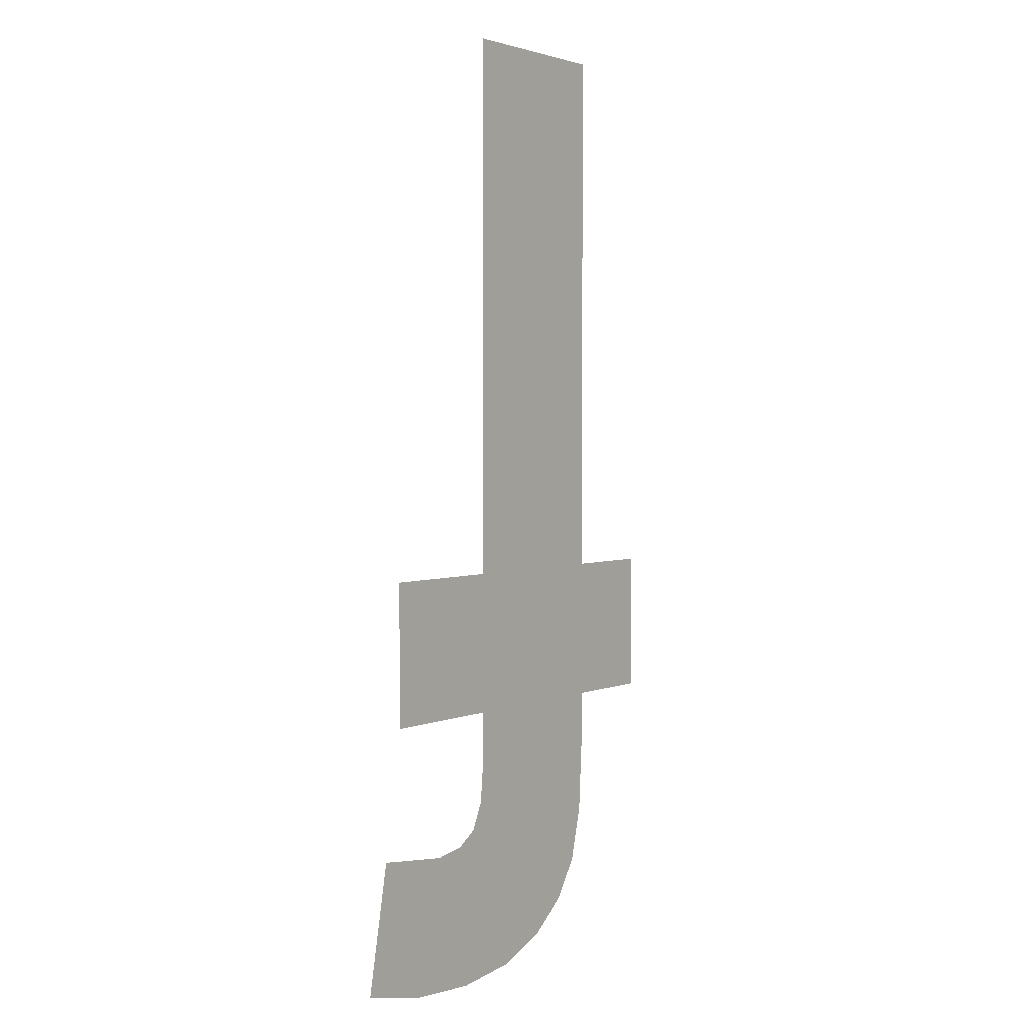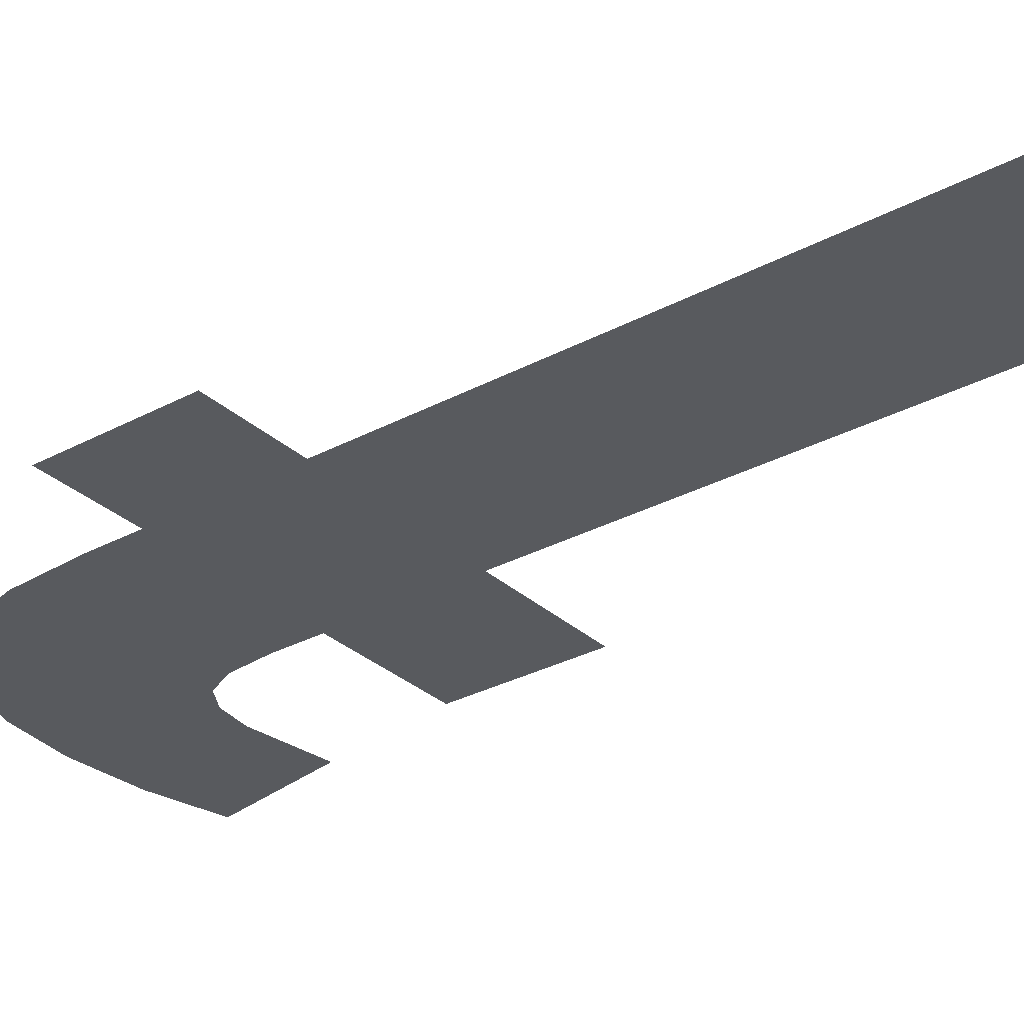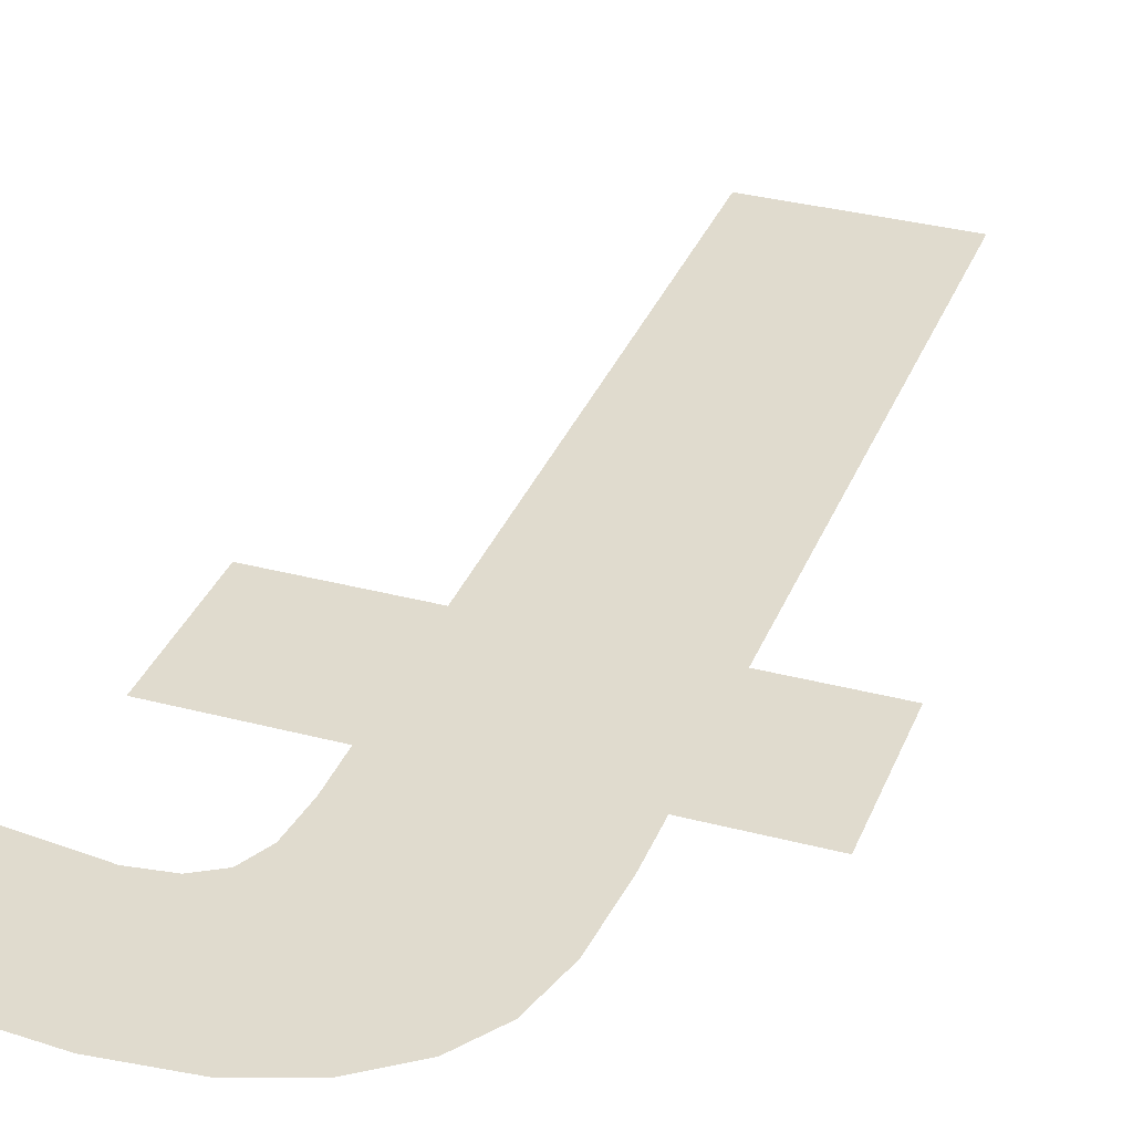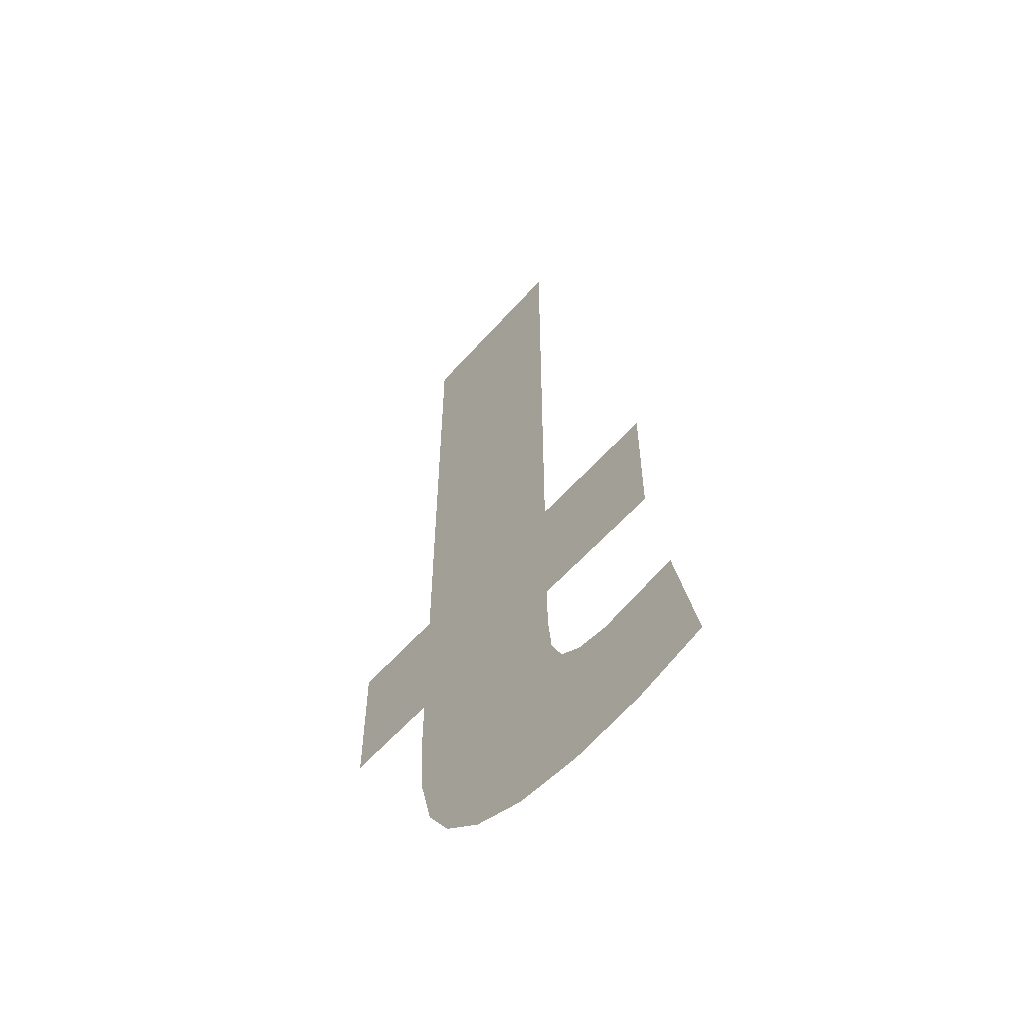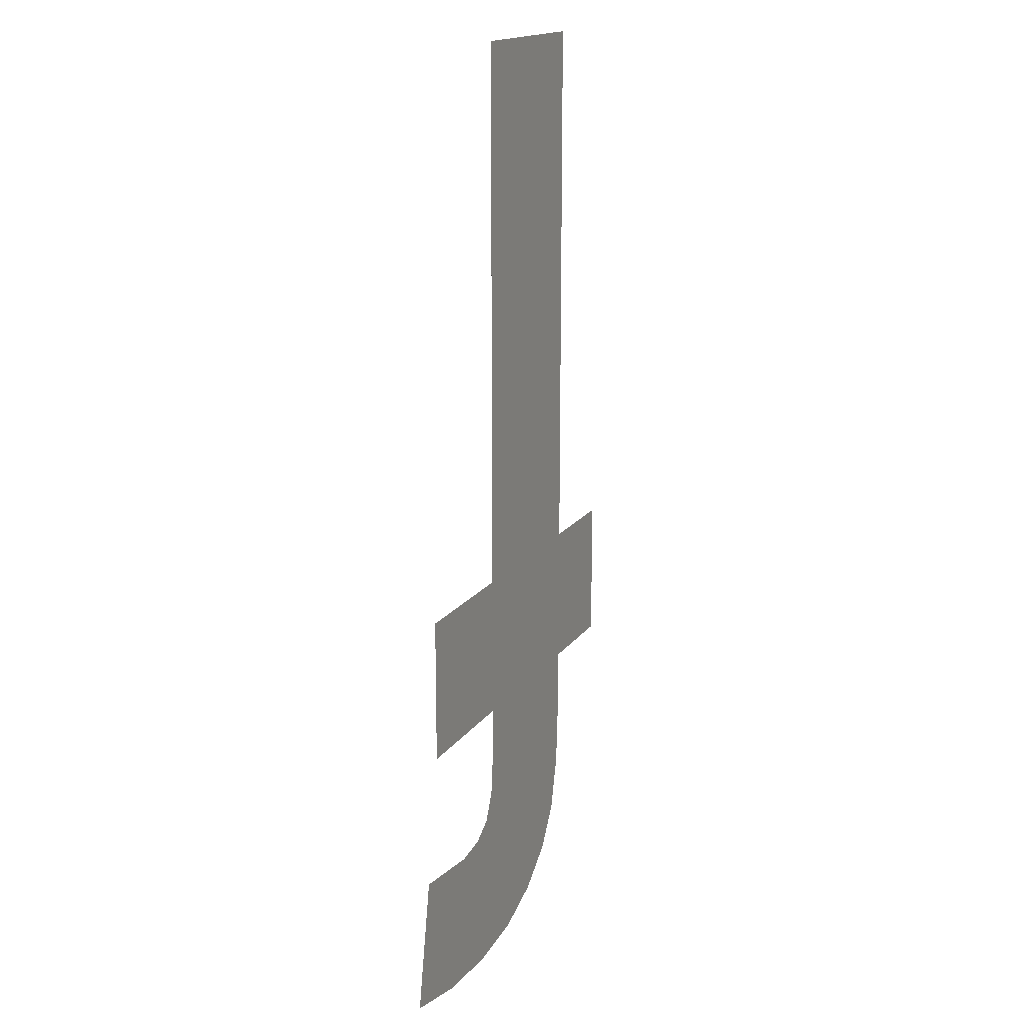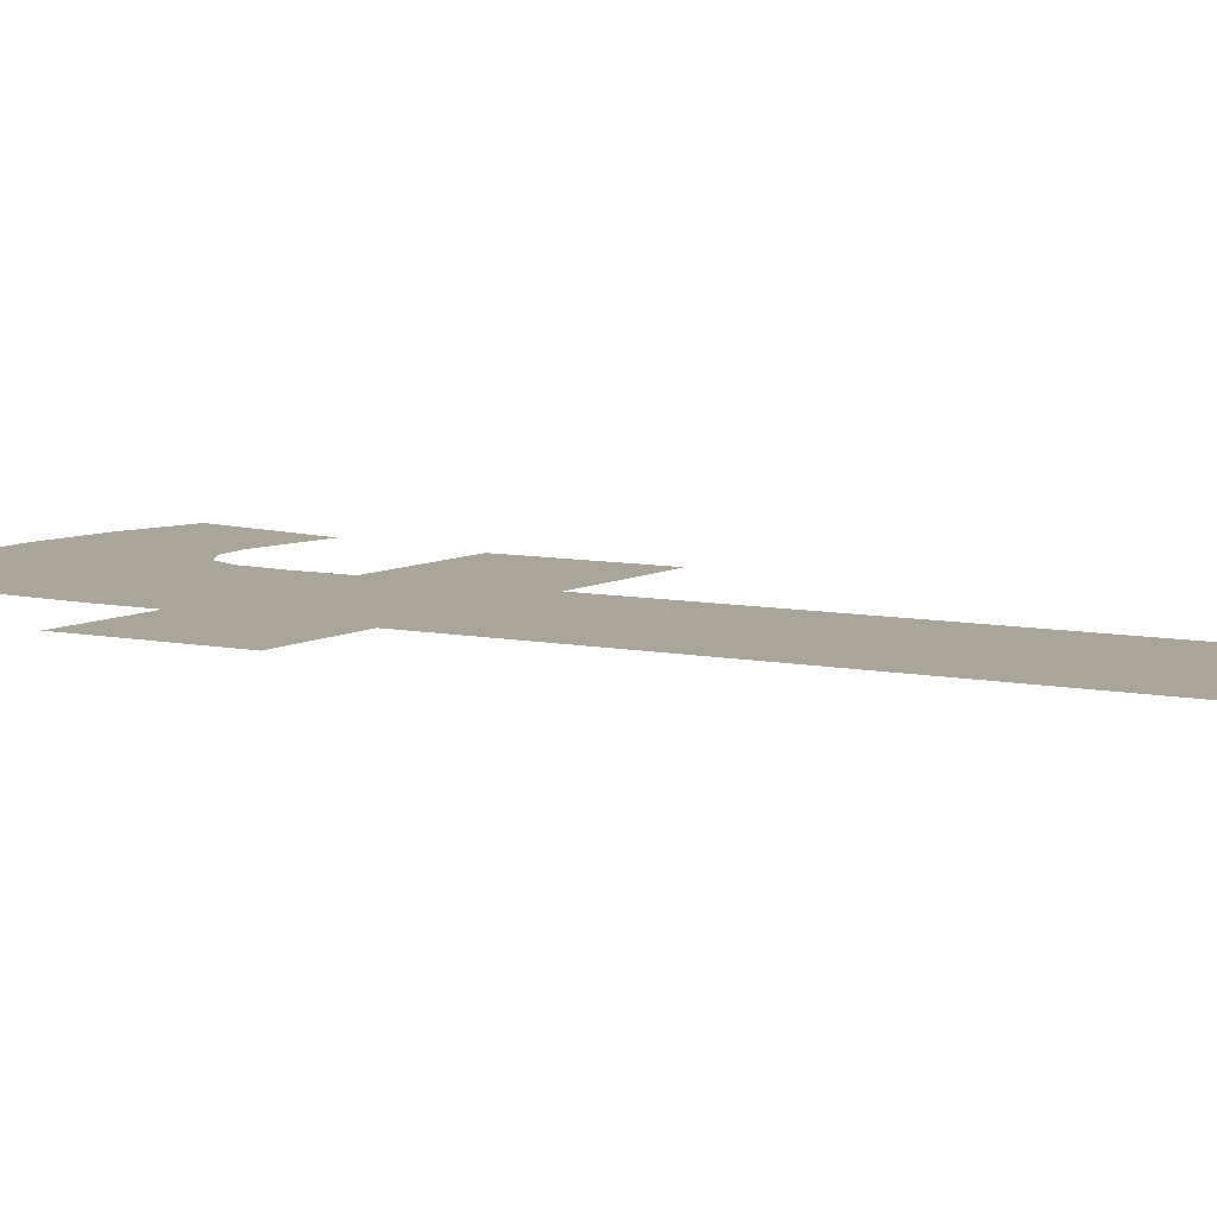
<metadata>
{"format":"obj","ext":"obj","renderer":"f3d","projection":"perspective","resolution":1024,"background":"white","views":[{"elev":2.6,"azim":125.9,"up":"+Z"},{"elev":-30.6,"azim":-52.2,"up":"+Y"},{"elev":33.7,"azim":-160.2,"up":"+Y"},{"elev":-58.3,"azim":49.0,"up":"+Z"},{"elev":16.8,"azim":113.6,"up":"+Z"},{"elev":7.4,"azim":-58.2,"up":"+Y"}]}
</metadata>
<code>
o mesh24/mesh24-geometry#mesh24-geometry
v 0.4319 -0.156 0.1694
v 0.4327 -0.156 0.1726
v 0.4326 -0.156 0.1733
v 0.4331 -0.156 0.1693
v 0.4326 -0.156 0.1861
v 0.4329 -0.156 0.1721
v 0.4309 -0.156 0.1698
v 0.4326 -0.156 0.1742
v 0.4333 -0.156 0.1718
v 0.4302 -0.156 0.1703
v 0.4326 -0.156 0.1767
v 0.4345 -0.156 0.1694
v 0.4298 -0.156 0.171
v 0.435 -0.156 0.1742
v 0.4339 -0.156 0.1718
v 0.4295 -0.156 0.1719
v 0.435 -0.156 0.1767
v 0.4353 -0.156 0.1719
v 0.4294 -0.156 0.1861
v 0.4358 -0.156 0.1697
v 0.4294 -0.156 0.1767
v 0.4294 -0.156 0.1742
v 0.4294 -0.156 0.1733
v 0.4277 -0.156 0.1767
v 0.4277 -0.156 0.1742
f 1 2 3
f 2 1 4
f 3 2 1
f 4 1 2
f 5 1 3
f 3 1 5
f 2 4 6
f 6 4 2
f 5 7 1
f 1 7 5
f 5 3 8
f 8 3 5
f 6 4 9
f 9 4 6
f 5 10 7
f 7 10 5
f 5 8 11
f 11 8 5
f 9 4 12
f 12 4 9
f 5 13 10
f 10 13 5
f 14 11 8
f 8 11 14
f 9 12 15
f 15 12 9
f 5 16 13
f 13 16 5
f 11 14 17
f 17 14 11
f 15 12 18
f 18 12 15
f 19 16 5
f 5 16 19
f 18 12 20
f 20 12 18
f 21 16 19
f 19 16 21
f 22 16 21
f 21 16 22
f 16 22 23
f 23 22 16
f 24 22 21
f 21 22 24
f 22 24 25
f 25 24 22

</code>
